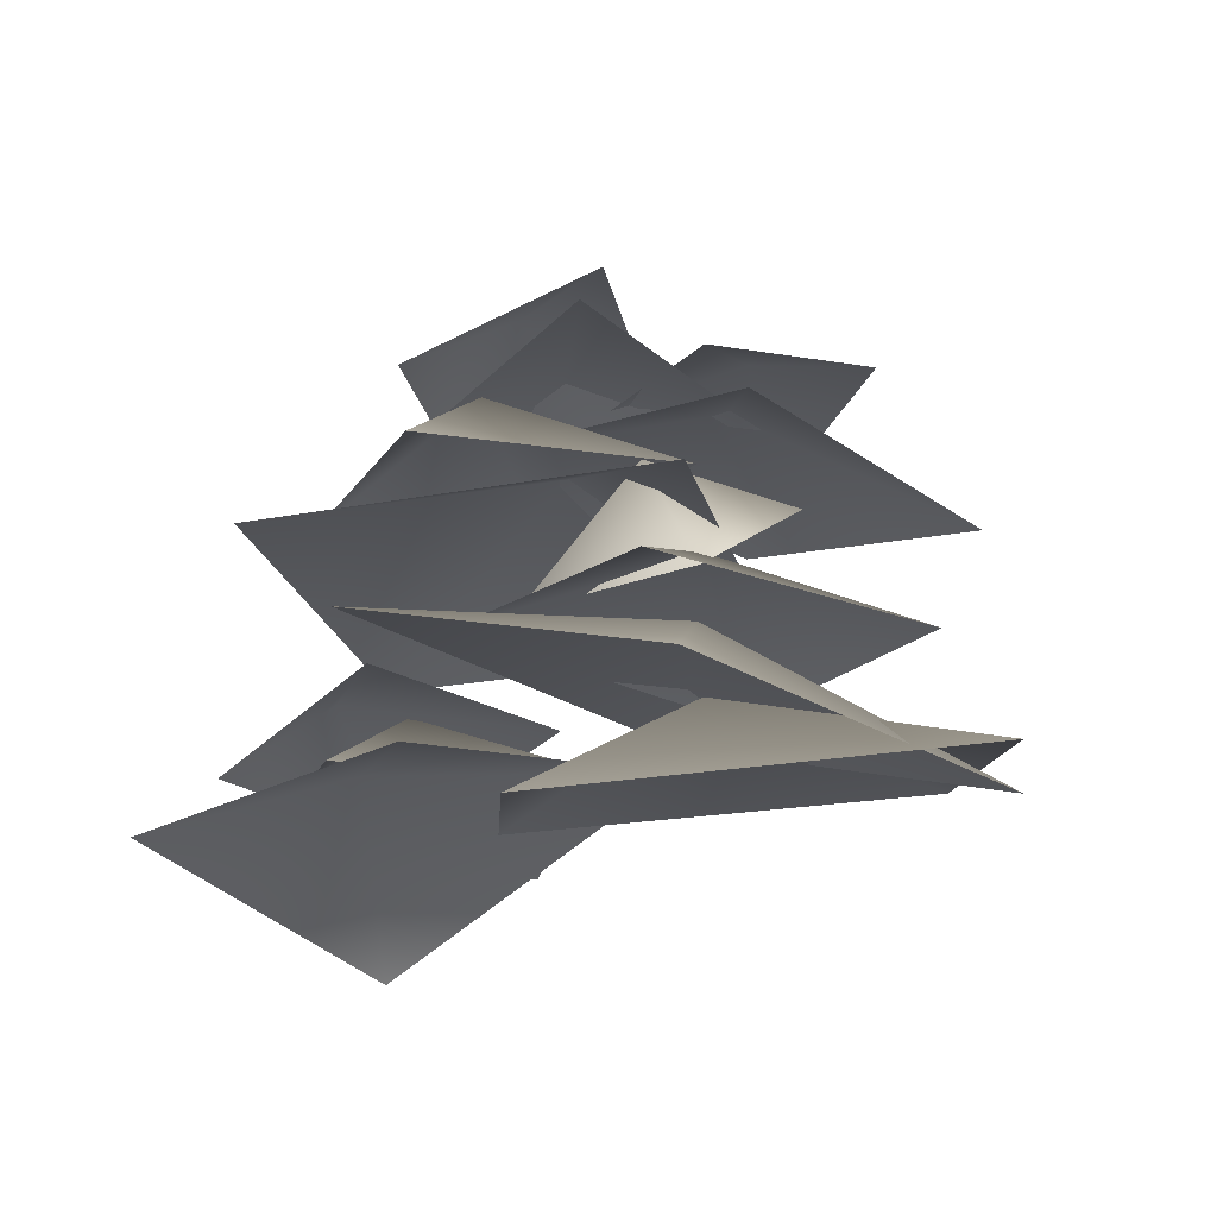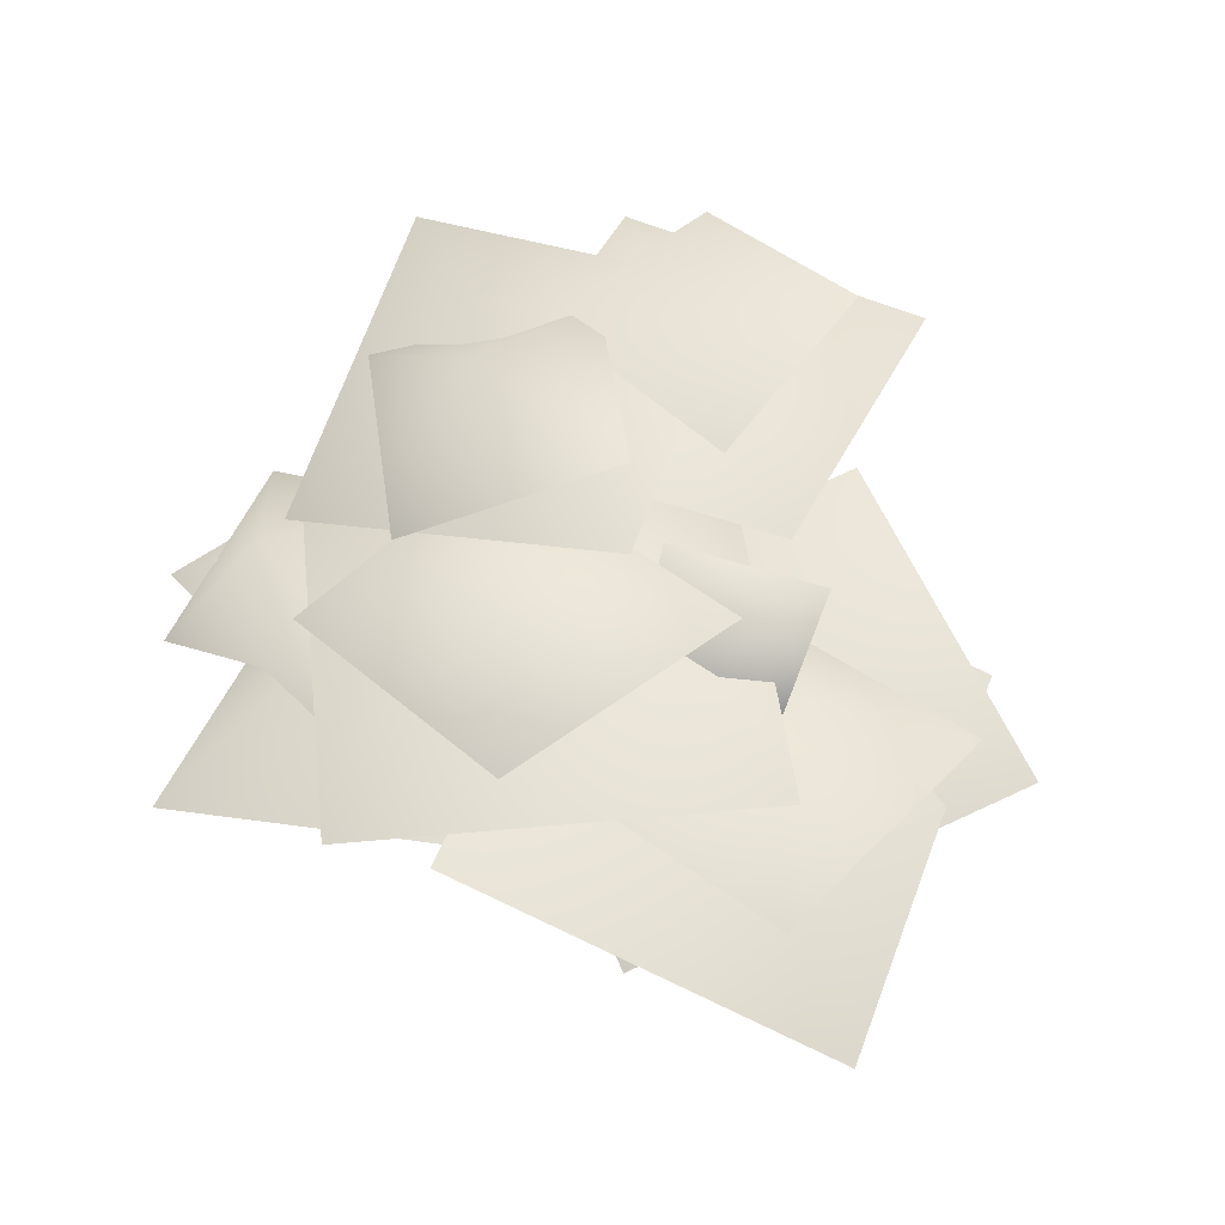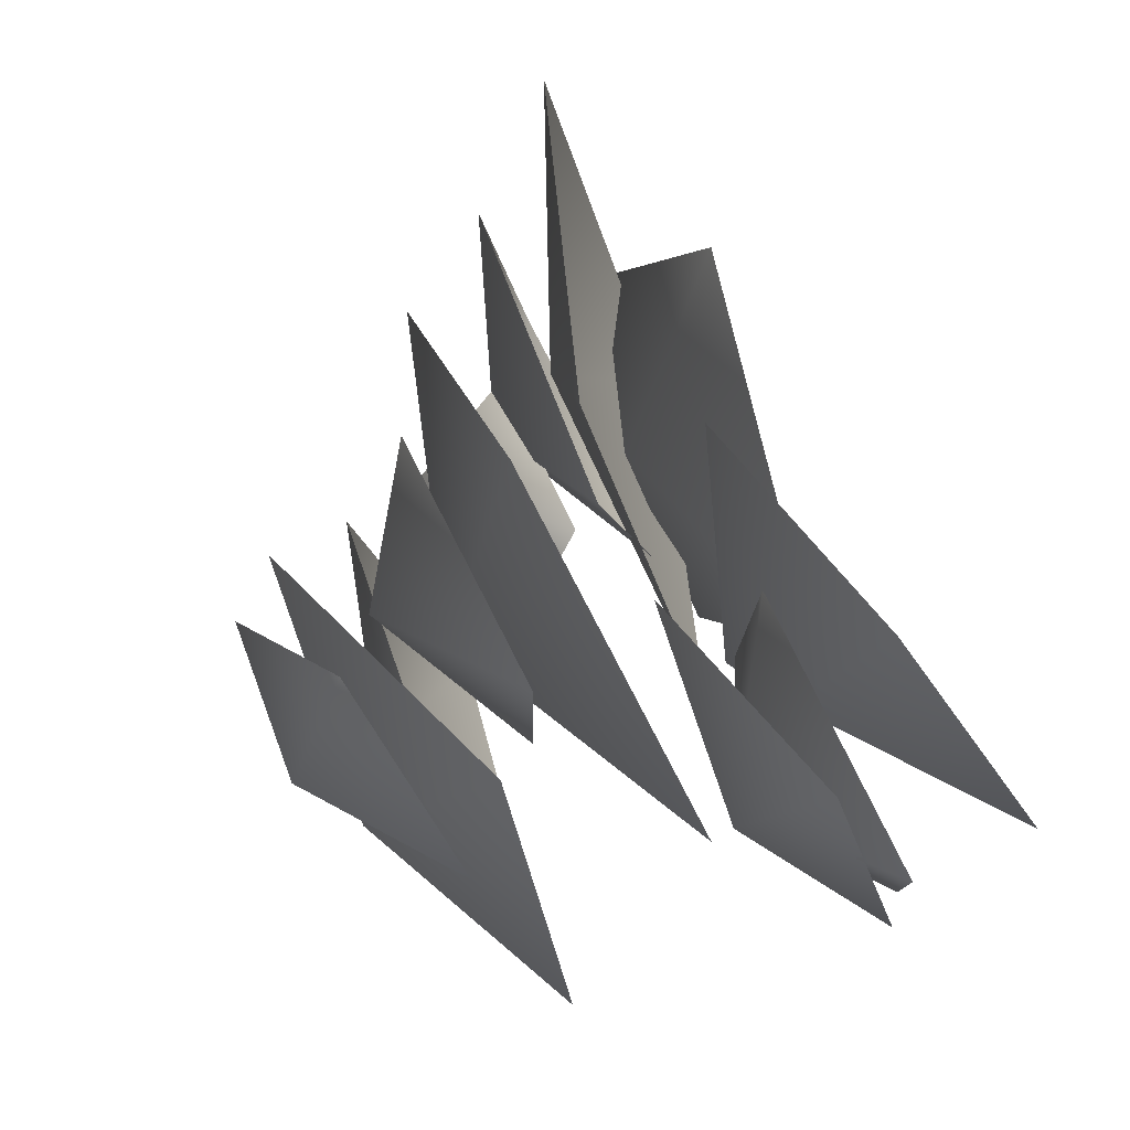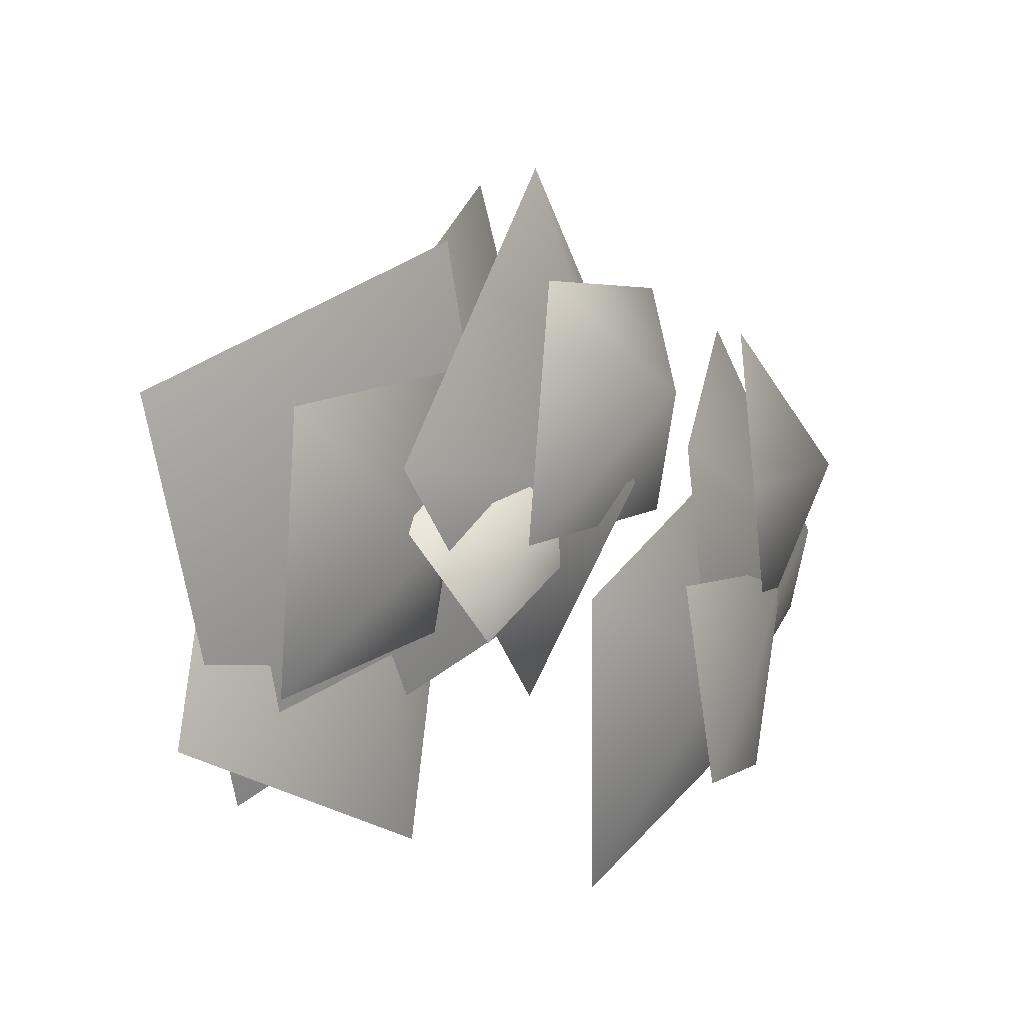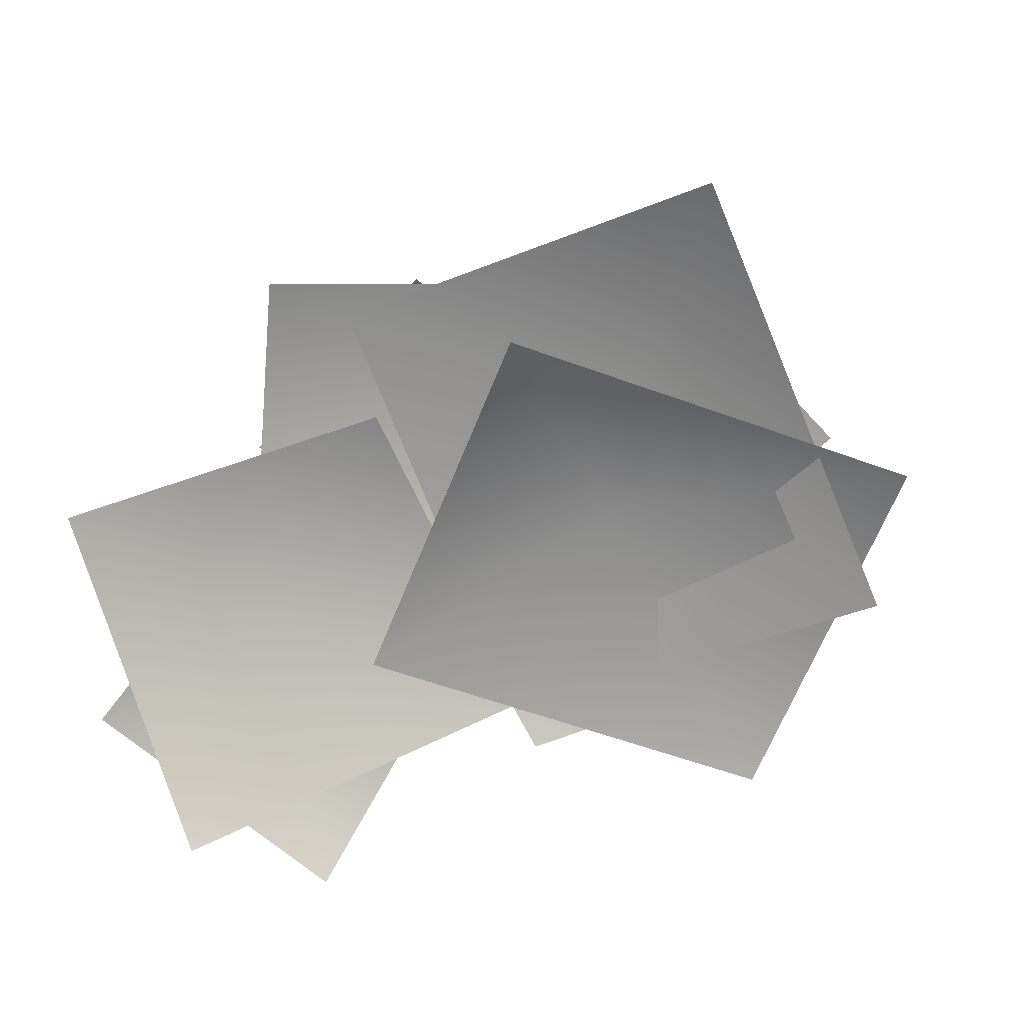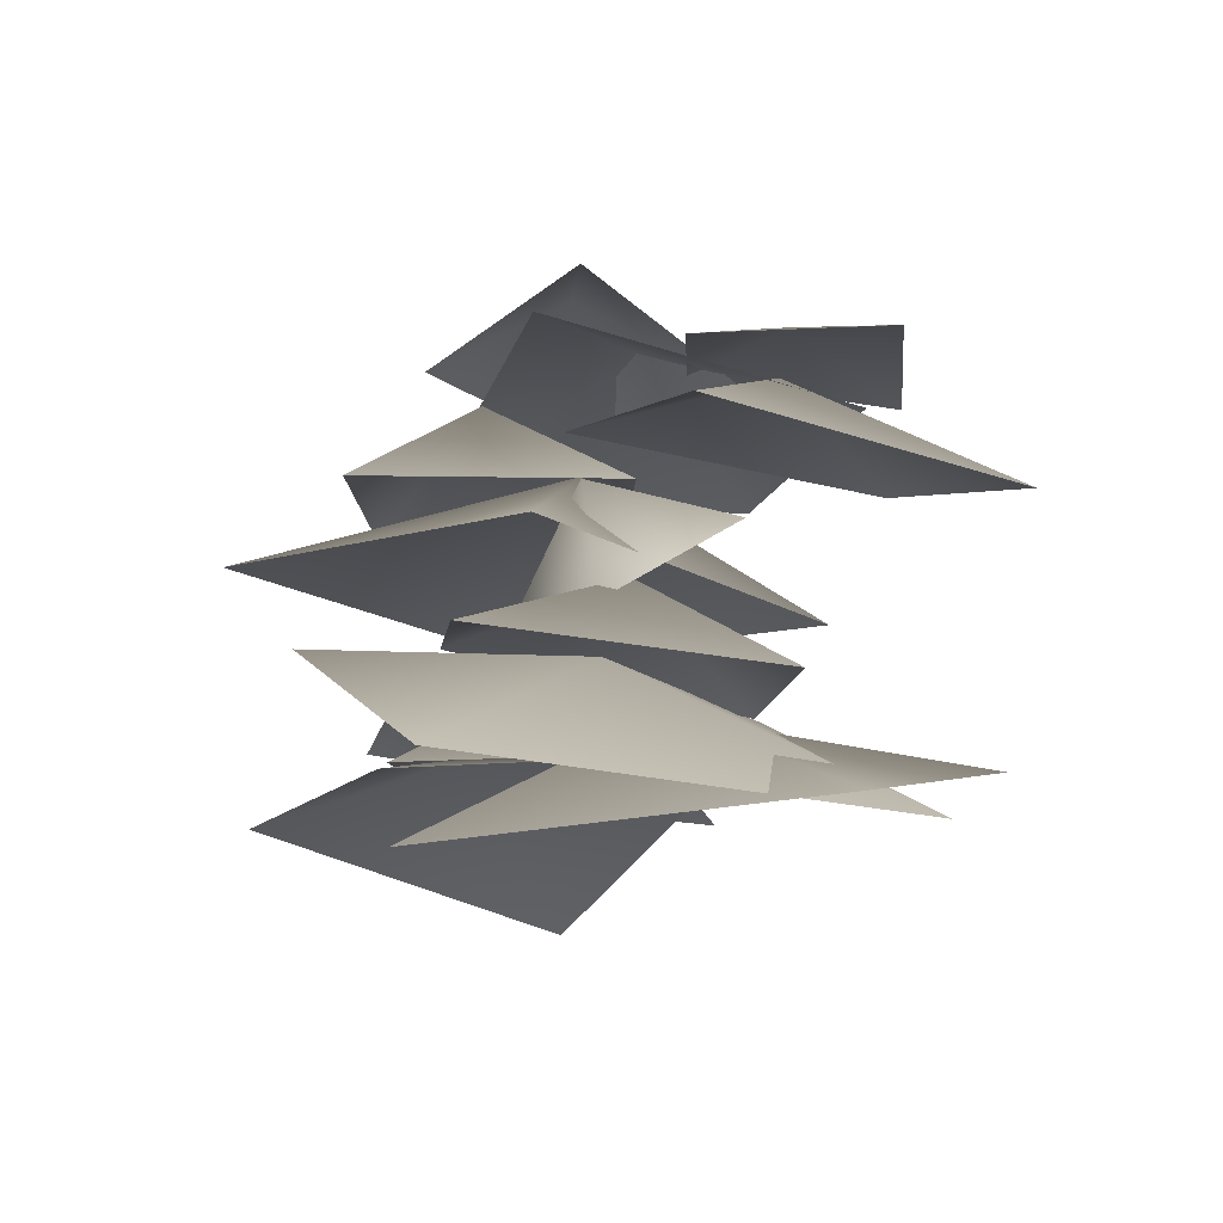
<metadata>
{"format":"obj","ext":"obj","renderer":"f3d","projection":"perspective","resolution":1024,"background":"white","views":[{"elev":-13.2,"azim":68.5,"up":"+Y"},{"elev":58.3,"azim":46.7,"up":"+Y"},{"elev":76.4,"azim":-109.5,"up":"+Z"},{"elev":0.2,"azim":123.8,"up":"+Z"},{"elev":-67.9,"azim":49.3,"up":"+Y"},{"elev":-4.0,"azim":94.9,"up":"+Y"}]}
</metadata>
<code>
g Object148
v 18.76 2.286 -3.575
v 36.7 -8.148 -22.05
v 0.36 -12 -15.79
v 0.9353 -4.184 19.09
v 39.88 -3.54 12.29
v -34.59 -7.106 12.26
v -15.88 -16.47 27.82
v -16.02 -15.45 -3.737
v -47.78 -24.11 -9.167
v -49.71 -20.43 26.52
v 22.84 -6.262 -0.9624
v 52.39 -15.95 13.74
v 27.11 -22.9 -36.57
v -17.34 -11.85 -15.9
v 8.038 -4.477 34.32
v -8.679 27.29 -18.56
v 16.25 22.24 -10.15
v 1.777 13.15 -46.92
v -30.69 15.78 -30.95
v -16.63 22.38 7.068
v 14.72 13.17 1.981
v 24.03 -0.4735 -0.7366
v 17.84 8.52 -15.67
v -5.184 7.665 -3.799
v 0.8711 -1.576 11.19
v -37.72 -5.6 20.56
v -12.21 -5.731 24.32
v -23.73 -9.559 -3.25
v -52.39 -19.55 8.021
v -39.86 -15.1 34.39
v -1.453 23.42 14.77
v 12.84 14 27.99
v 15.75 12.97 -3.999
v -18.64 10.55 0.3028
v -18.33 10.04 29.61
v -5.276 32.54 -19.95
v 7.342 29.86 -8.78
v 3.284 31.16 -32.53
v -19.5 24.95 -32.67
v -18.89 29.1 -7.298
v -27.12 -15.92 20.3
v 4.03 -17.49 25.46
v -14.65 -15.41 -14.29
v -47.84 -38.09 10.59
v -28.31 -24.45 46.92
v -20.74 31.84 -2.367
v 10.64 31.95 7.608
v -10.34 23.94 -28.49
v -47.13 15.71 -13.53
v -25.2 16.07 24.23
v -14.86 37.65 6.003
v 5.708 38.09 2.912
v -16.81 27.6 -13.75
v -31.81 22.25 6.192
v -8.667 28.52 22.4
v -4.428 15.7 3.636
v 33.82 7.644 5.1
v -5.973 -1.255 -24.08
v -37.56 -3.536 13.93
v 2.198 5.046 43.48
v 12.04 -11.88 -6.255
v 24.13 -25.82 20.99
v 41.43 -20.05 -28.43
v -2.666 -17.87 -43.7
v -19.95 -23.08 5.825
f 3 1 2
f 4 1 3
f 5 1 4
f 2 1 5
f 8 6 7
f 9 6 8
f 10 6 9
f 7 6 10
f 13 11 12
f 14 11 13
f 15 11 14
f 12 11 15
f 18 16 17
f 19 16 18
f 20 16 19
f 17 16 20
f 23 21 22
f 24 21 23
f 25 21 24
f 22 21 25
f 28 26 27
f 29 26 28
f 30 26 29
f 27 26 30
f 33 31 32
f 34 31 33
f 35 31 34
f 32 31 35
f 38 36 37
f 39 36 38
f 40 36 39
f 37 36 40
f 43 41 42
f 44 41 43
f 45 41 44
f 42 41 45
f 48 46 47
f 49 46 48
f 50 46 49
f 47 46 50
f 53 51 52
f 54 51 53
f 55 51 54
f 52 51 55
f 58 56 57
f 59 56 58
f 60 56 59
f 57 56 60
f 63 61 62
f 64 61 63
f 65 61 64
f 62 61 65

</code>
